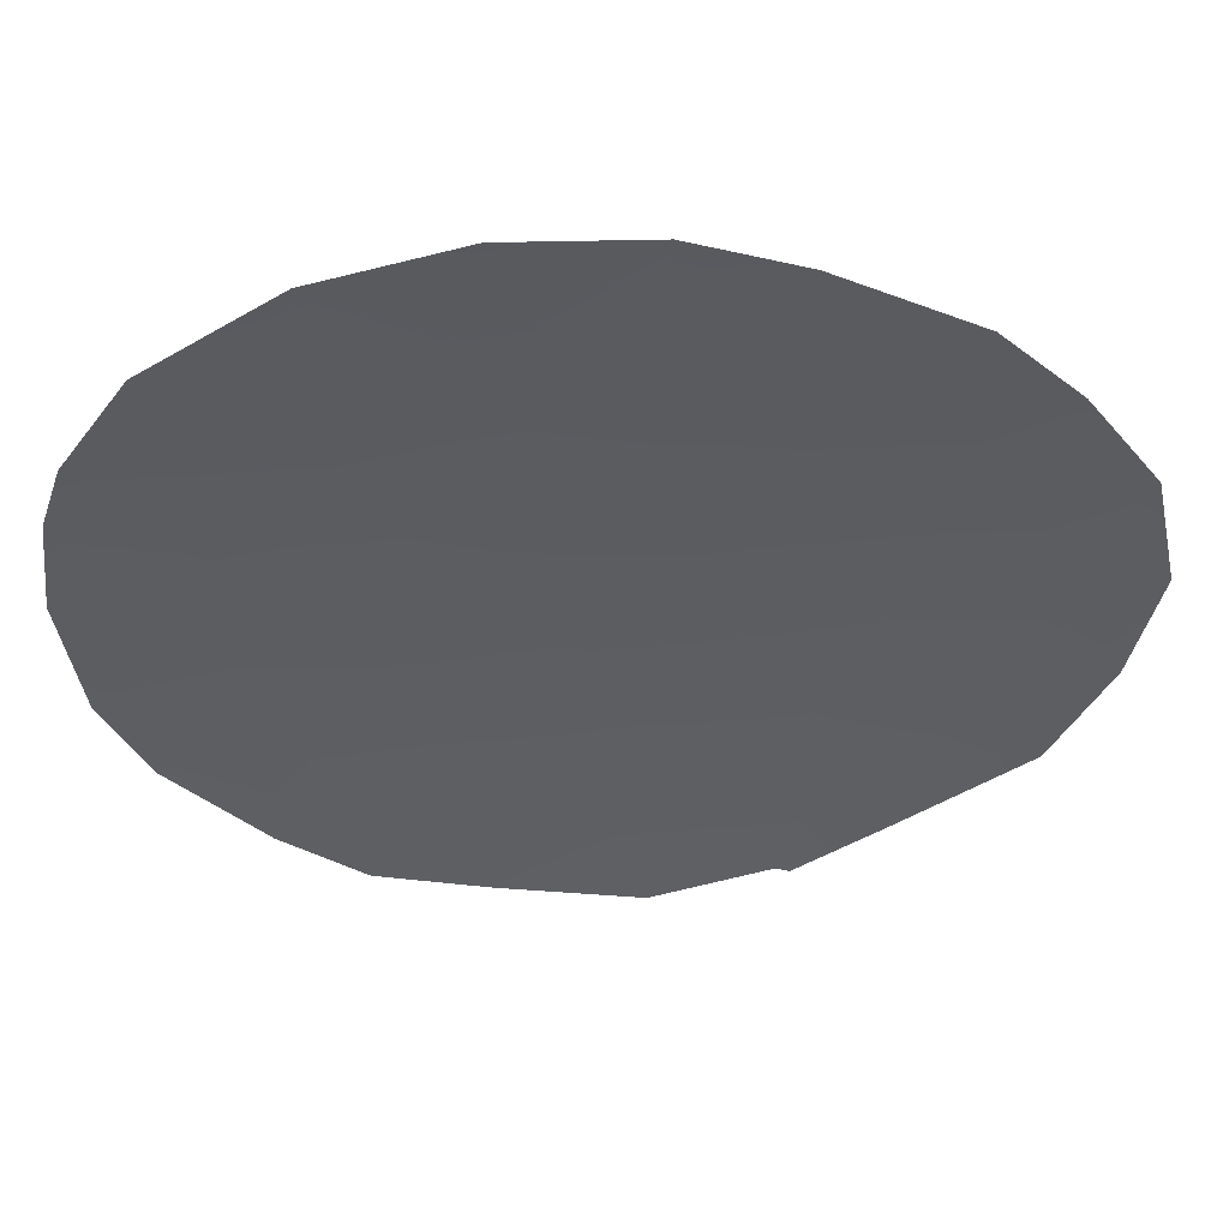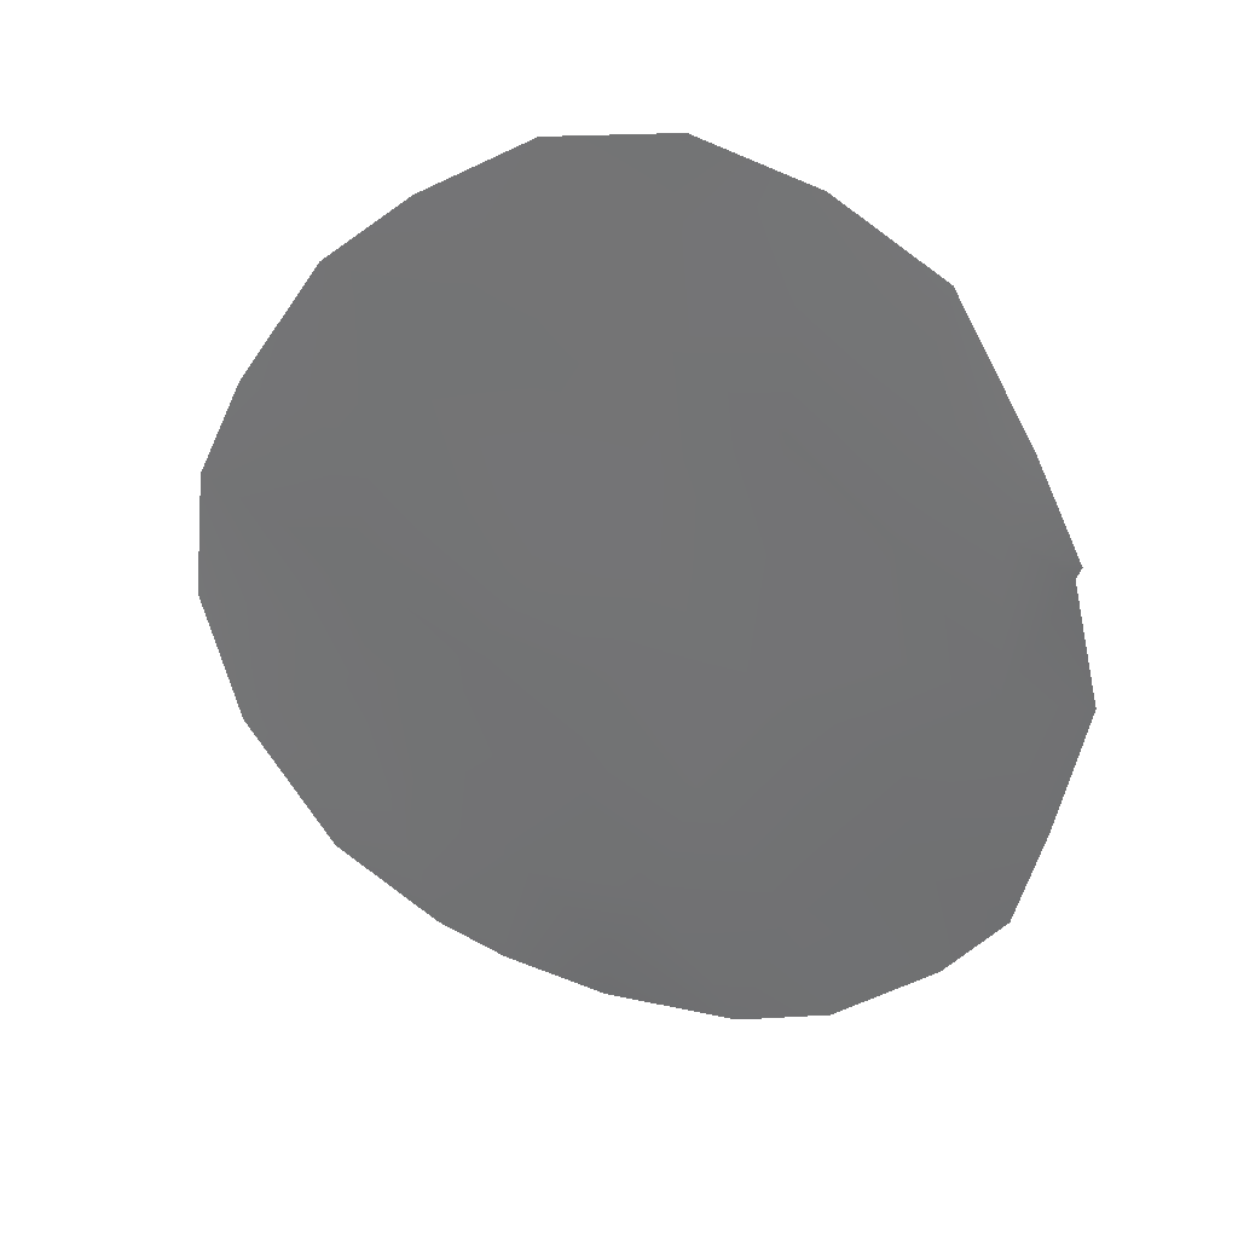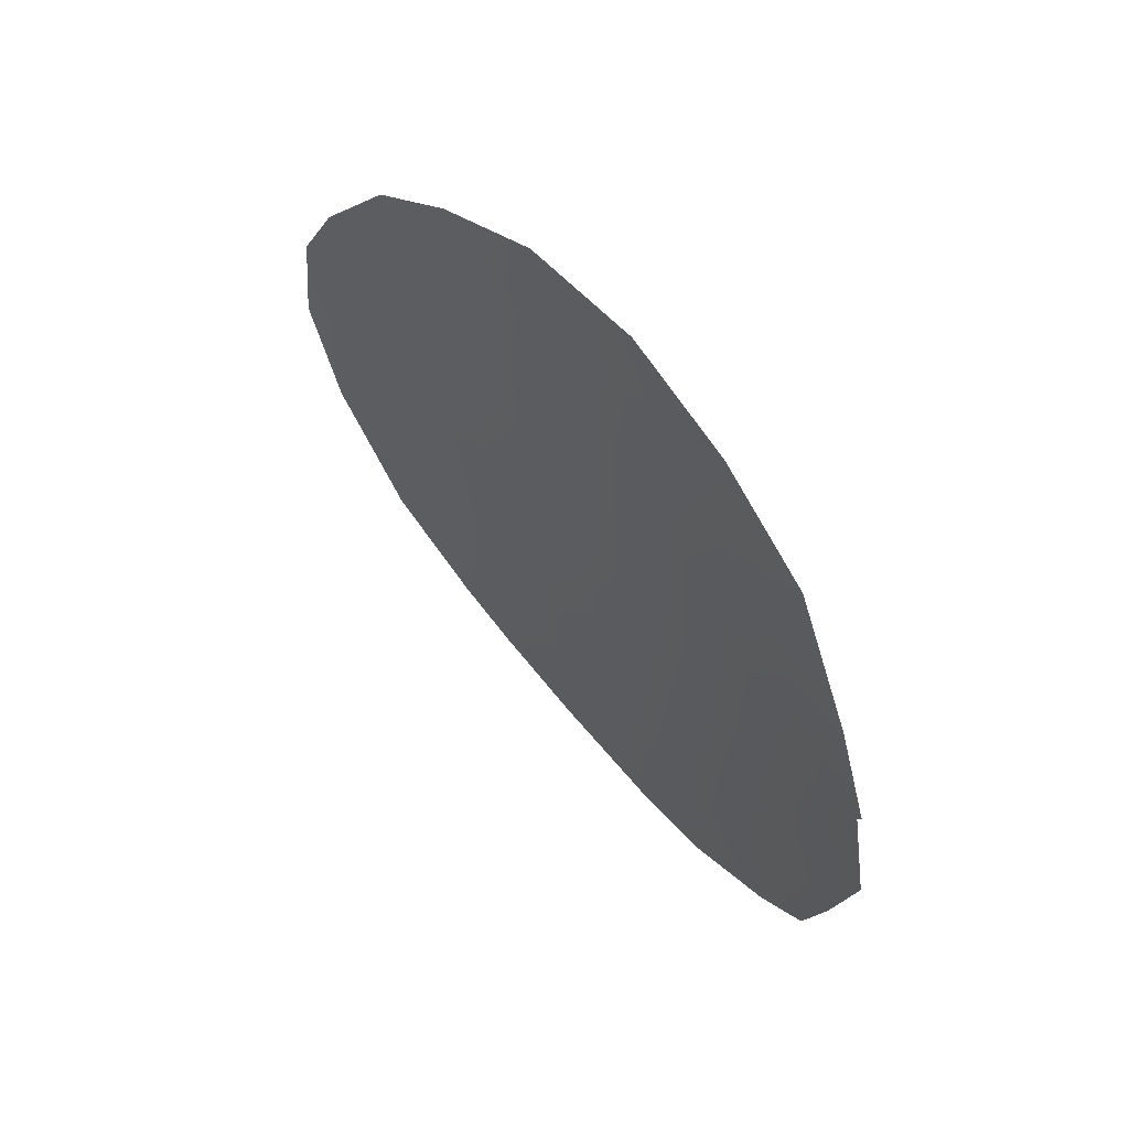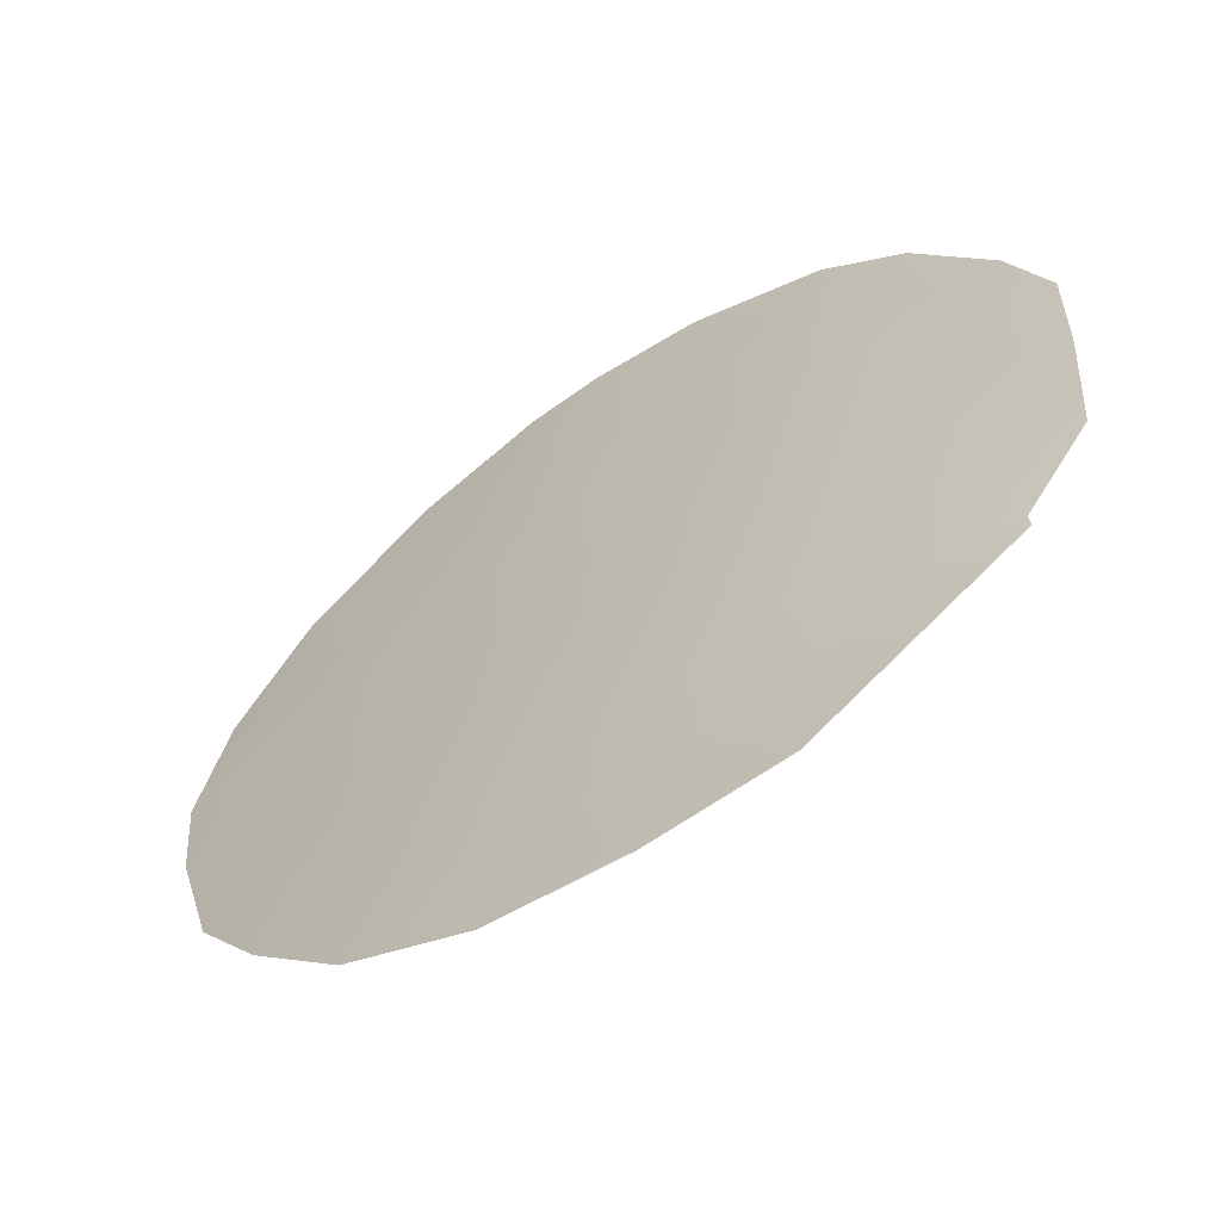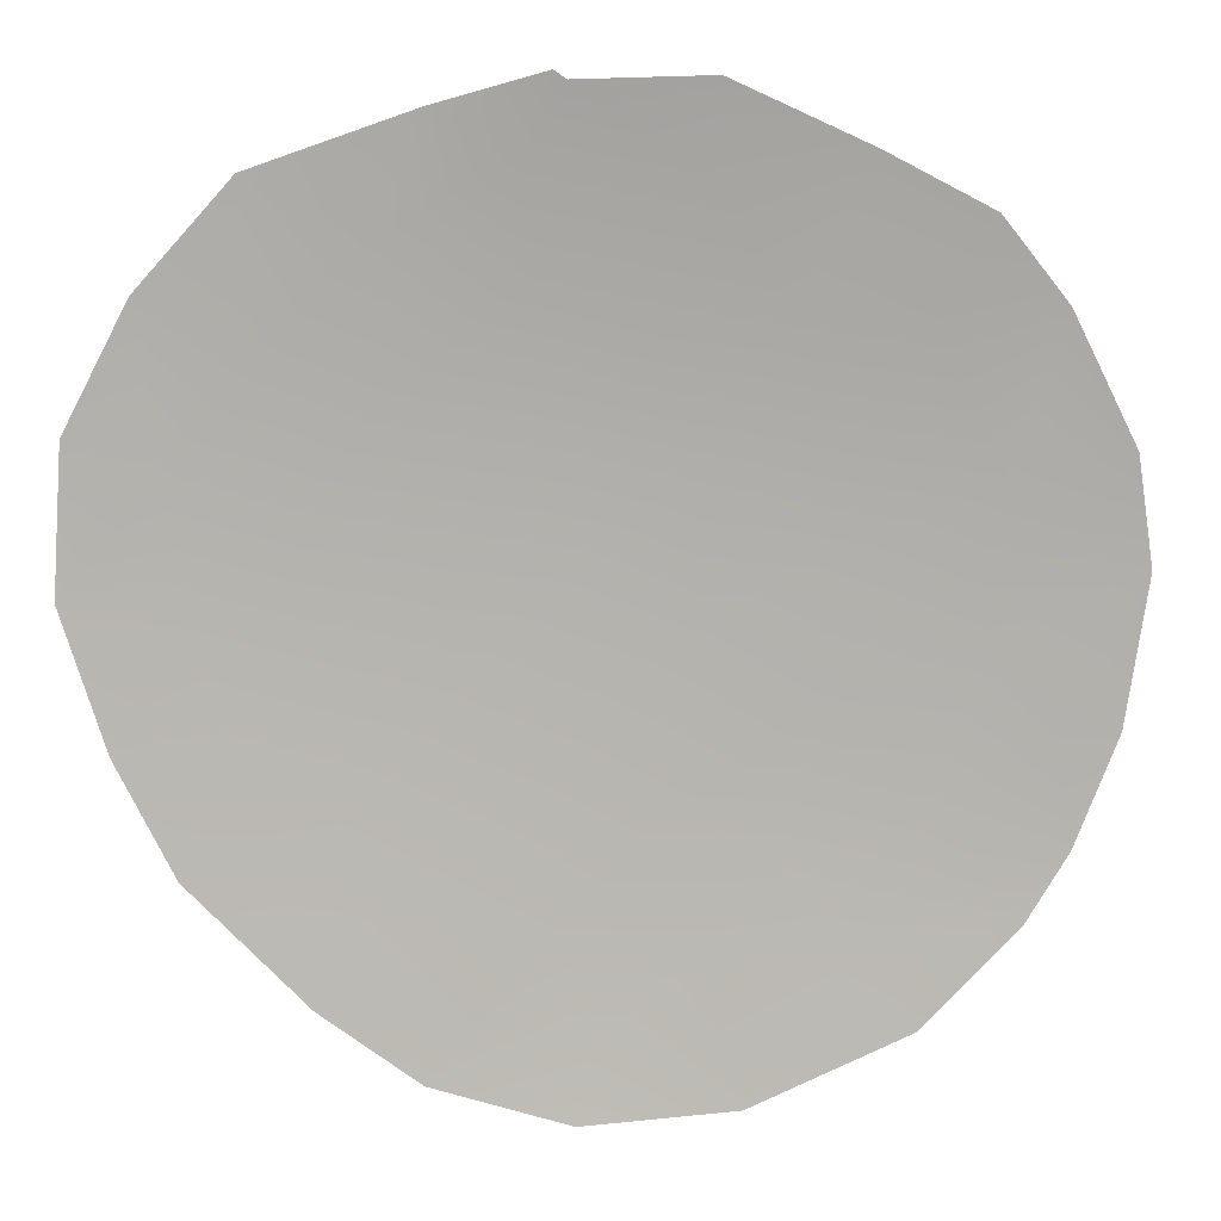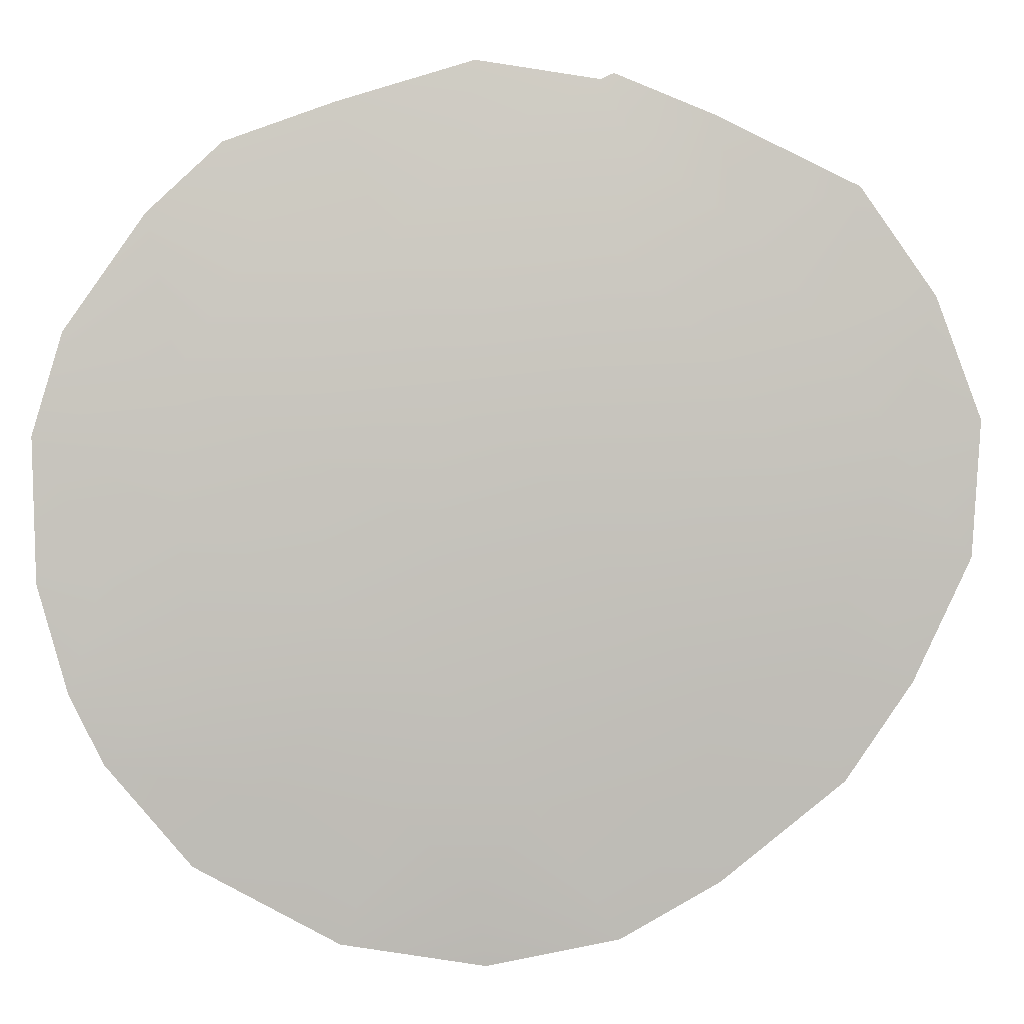
<metadata>
{"format":"obj","ext":"obj","renderer":"f3d","projection":"perspective","resolution":1024,"background":"white","views":[{"elev":-70.2,"azim":93.9,"up":"+Z"},{"elev":31.0,"azim":-125.5,"up":"+Y"},{"elev":64.1,"azim":-95.8,"up":"+Y"},{"elev":35.6,"azim":-165.9,"up":"+Z"},{"elev":-46.3,"azim":-104.8,"up":"+Z"},{"elev":58.3,"azim":83.6,"up":"+Z"}]}
</metadata>
<code>
v 15.47 3.832 75.33
v 20.72 7.382 72.06
v 20.63 12.57 72.22
v 20.64 10.8 72.19
v 17.5 10.53 74.24
v 15.78 5.76 75.16
v 21.53 5.954 71.46
v 19.18 7.886 73.12
v 16.06 9.239 75.07
v 22.08 0.6807 71.04
v 23.44 1.859 69.98
v 25.07 6.24 68.73
v 14.15 3.391 76.03
v 24.93 8.367 68.89
v 15.63 13.15 75.42
v 14.43 11.01 76
v 17.19 14.16 74.52
v 22.11 13.28 71.16
v 13.31 7.391 76.46
v 20.61 14.35 72.27
v 13.75 9.309 76.27
v 13.68 9.52 76.3
v 24.61 4.01 69.1
v 14.54 7.124 75.85
v 21.03 2.252 71.82
v 17.69 6.39 74.07
v 16.32 7.425 74.88
v 23.26 12.1 70.25
v 20.26 4.25 72.35
v 19.66 0.9778 72.74
v 21.17 0.2527 71.71
v 19.61 6.079 72.8
v 18.87 14.68 73.47
v 19.1 11.57 73.26
v 23.16 7.206 70.27
v 21.84 11.78 71.32
v 20.64 8.996 72.15
v 15.94 11.21 75.17
v 19.74 -0.05967 72.71
v 17.19 2.389 74.34
v 16.52 0.6986 74.73
v 16.92 4.442 74.5
v 15.03 2.121 75.57
v 17.85 0.08707 73.94
v 19.12 9.696 73.21
v 13.73 5.159 76.25
v 14.7 9.708 75.8
v 17.65 8.558 74.14
v 18.98 2.152 73.17
v 24.2 6.192 69.46
v 18.5 4.427 73.52
v 23.33 9.722 70.16
v 24.35 10.02 69.38
v 17.45 12.46 74.3
v 22.7 2.981 70.56
v 22.06 10.25 71.14
v 21.78 4.096 71.28
v 23.06 5.112 70.33
v 19.07 13.34 73.32
v 22.14 8.005 71.03
f 9 48 27
f 2 8 37
f 34 5 54
f 1 42 40
f 5 45 48
f 40 42 51
f 47 21 22
f 55 11 10
f 5 9 38
f 54 38 15
f 9 24 47
f 10 25 55
f 50 12 23
f 58 50 23
f 28 53 52
f 31 25 10
f 31 39 30
f 32 2 7
f 59 33 20
f 8 32 26
f 9 5 48
f 27 48 26
f 31 30 25
f 2 32 8
f 38 16 15
f 41 43 40
f 24 9 27
f 24 27 6
f 4 34 3
f 13 1 43
f 43 1 40
f 41 40 44
f 34 4 45
f 7 2 60
f 7 35 58
f 36 28 56
f 46 19 24
f 33 59 17
f 4 3 36
f 28 36 18
f 54 59 34
f 34 59 3
f 35 14 50
f 26 48 8
f 51 49 40
f 56 4 36
f 59 20 3
f 4 56 37
f 50 14 12
f 5 34 45
f 48 45 8
f 56 52 60
f 25 29 57
f 46 1 13
f 6 1 46
f 19 21 24
f 47 24 21
f 42 1 6
f 37 8 45
f 37 45 4
f 38 9 47
f 38 47 16
f 15 17 54
f 16 47 22
f 2 37 60
f 37 56 60
f 32 7 29
f 49 25 30
f 53 14 52
f 58 23 55
f 11 55 23
f 58 55 57
f 54 5 38
f 26 42 6
f 27 26 6
f 51 26 32
f 36 3 18
f 51 42 26
f 25 49 29
f 7 57 29
f 58 35 50
f 29 49 51
f 3 20 18
f 25 57 55
f 32 29 51
f 58 57 7
f 59 54 17
f 30 39 44
f 52 56 28
f 52 35 60
f 7 60 35
f 49 30 44
f 40 49 44
f 14 35 52
f 24 6 46

</code>
